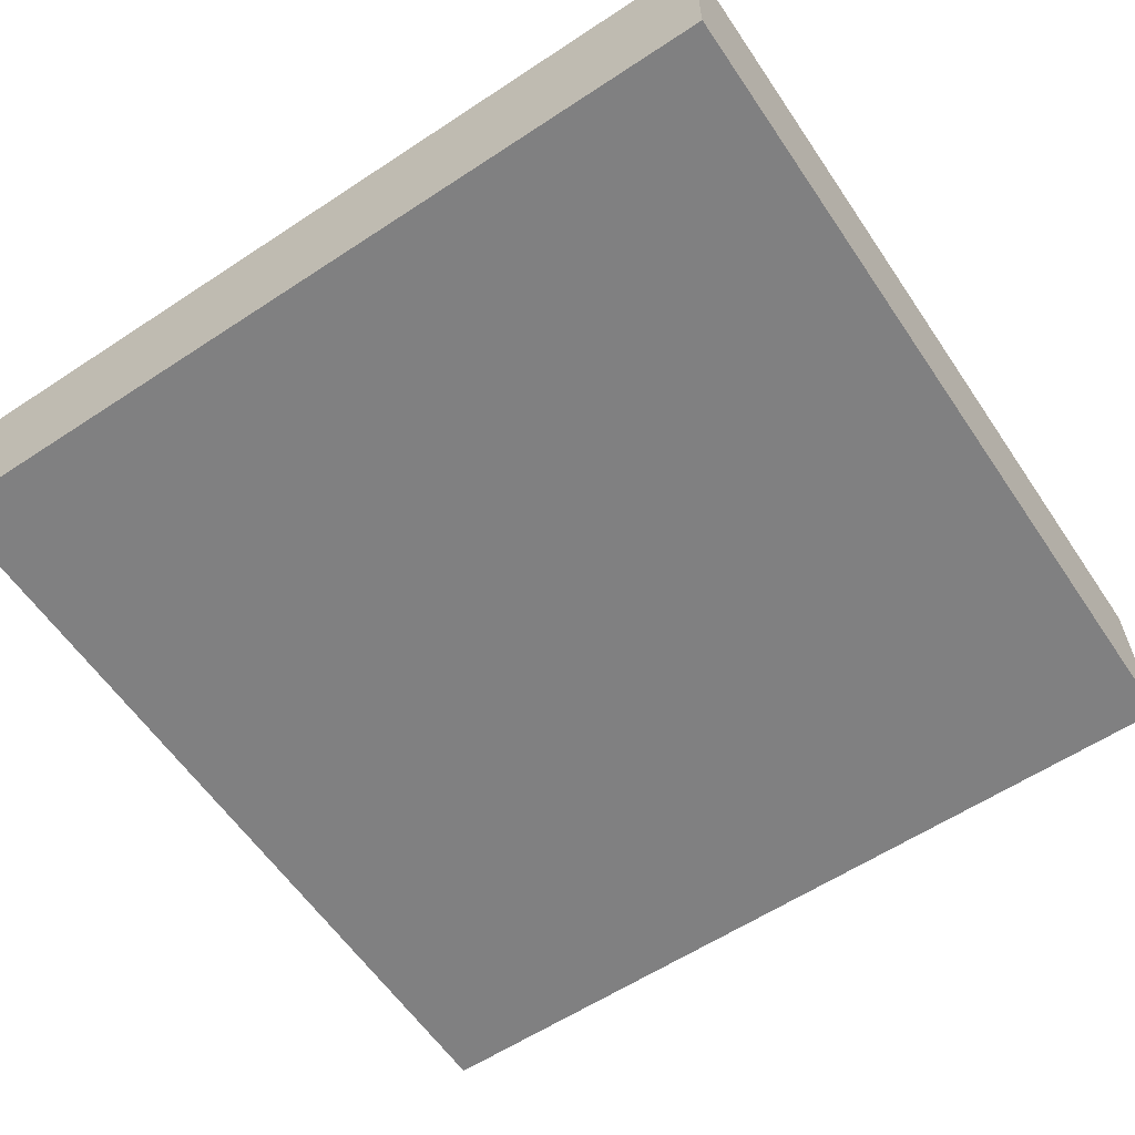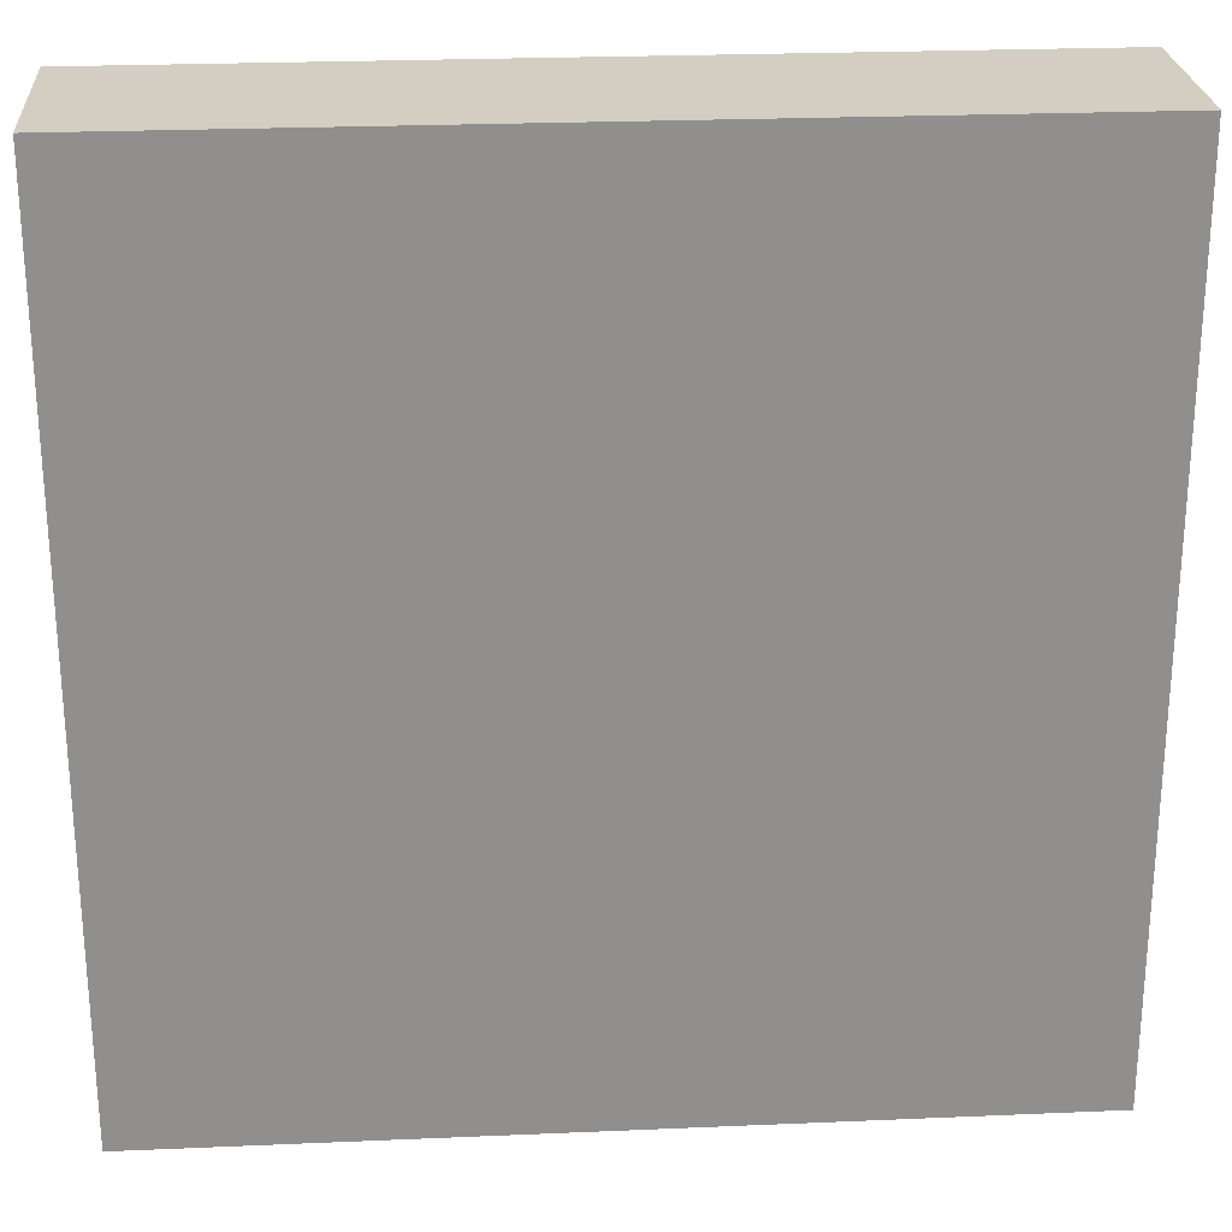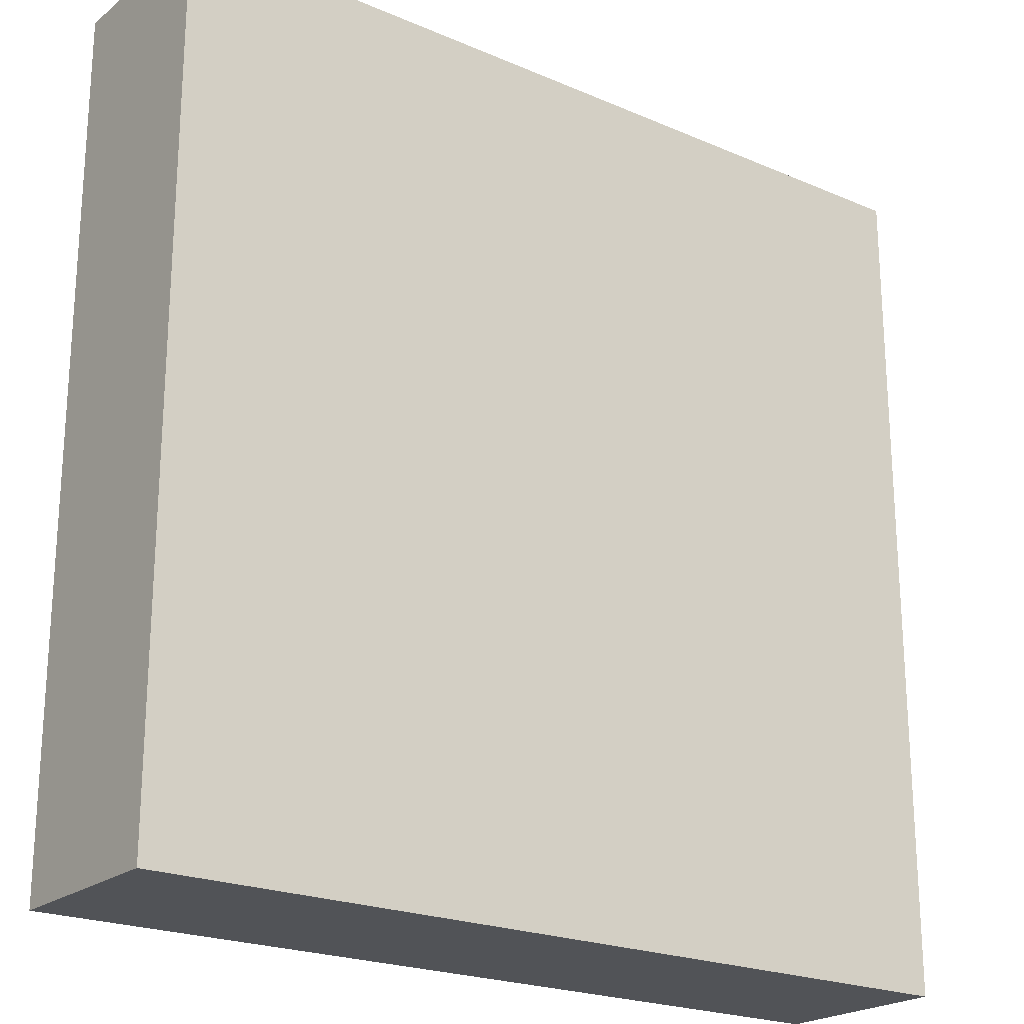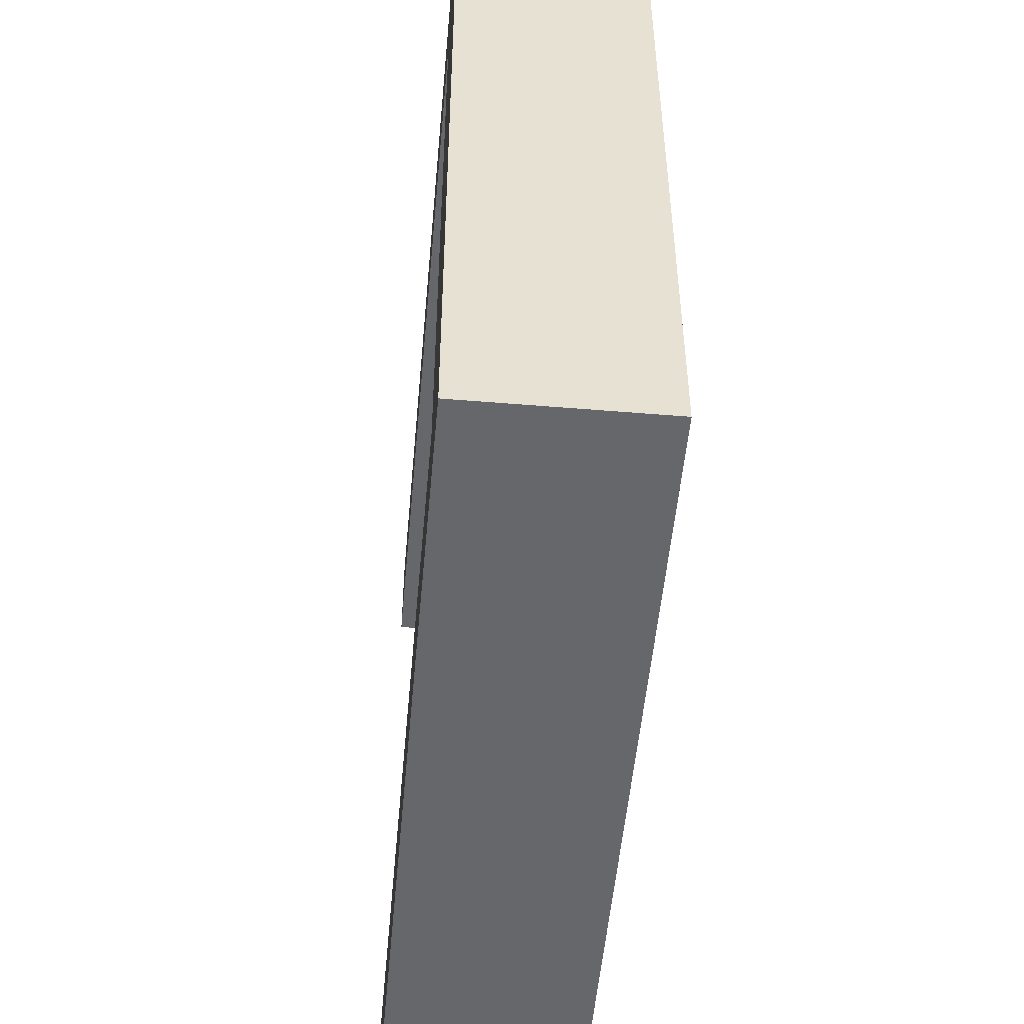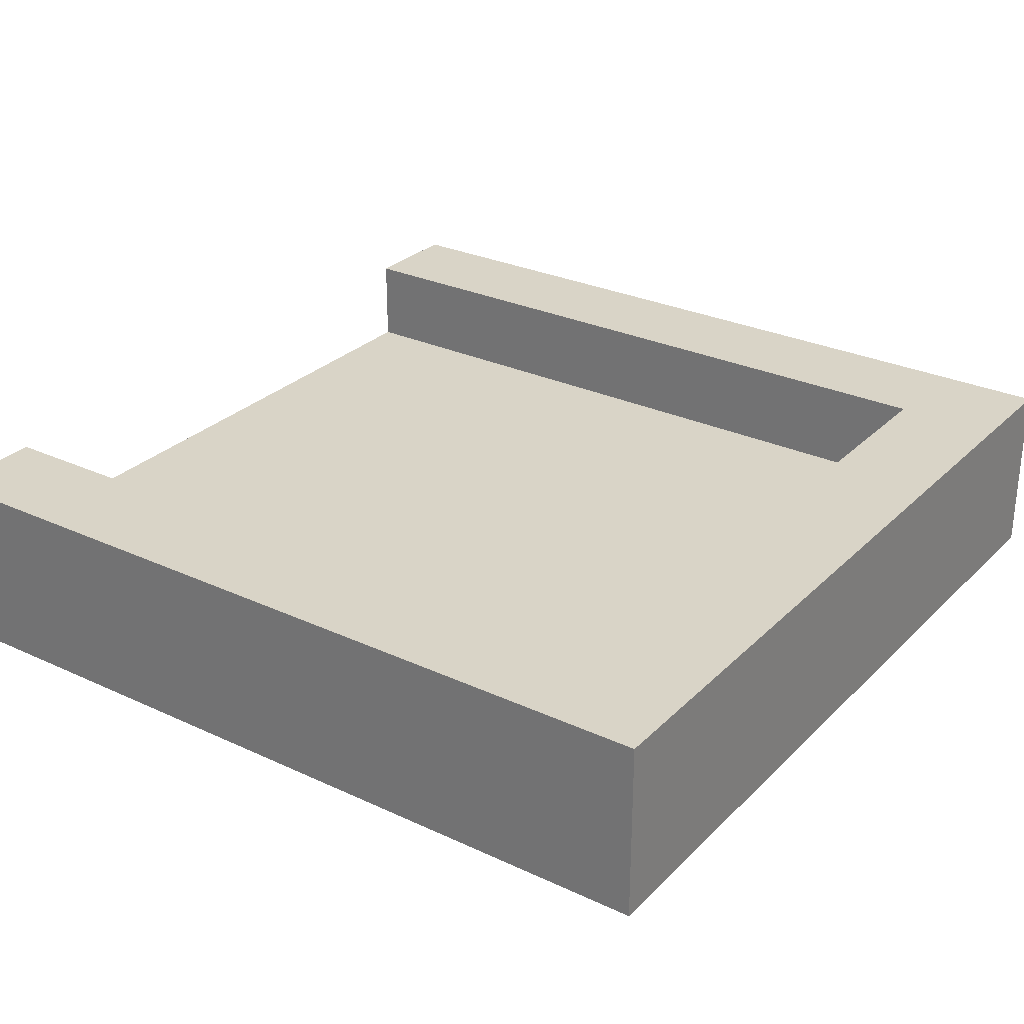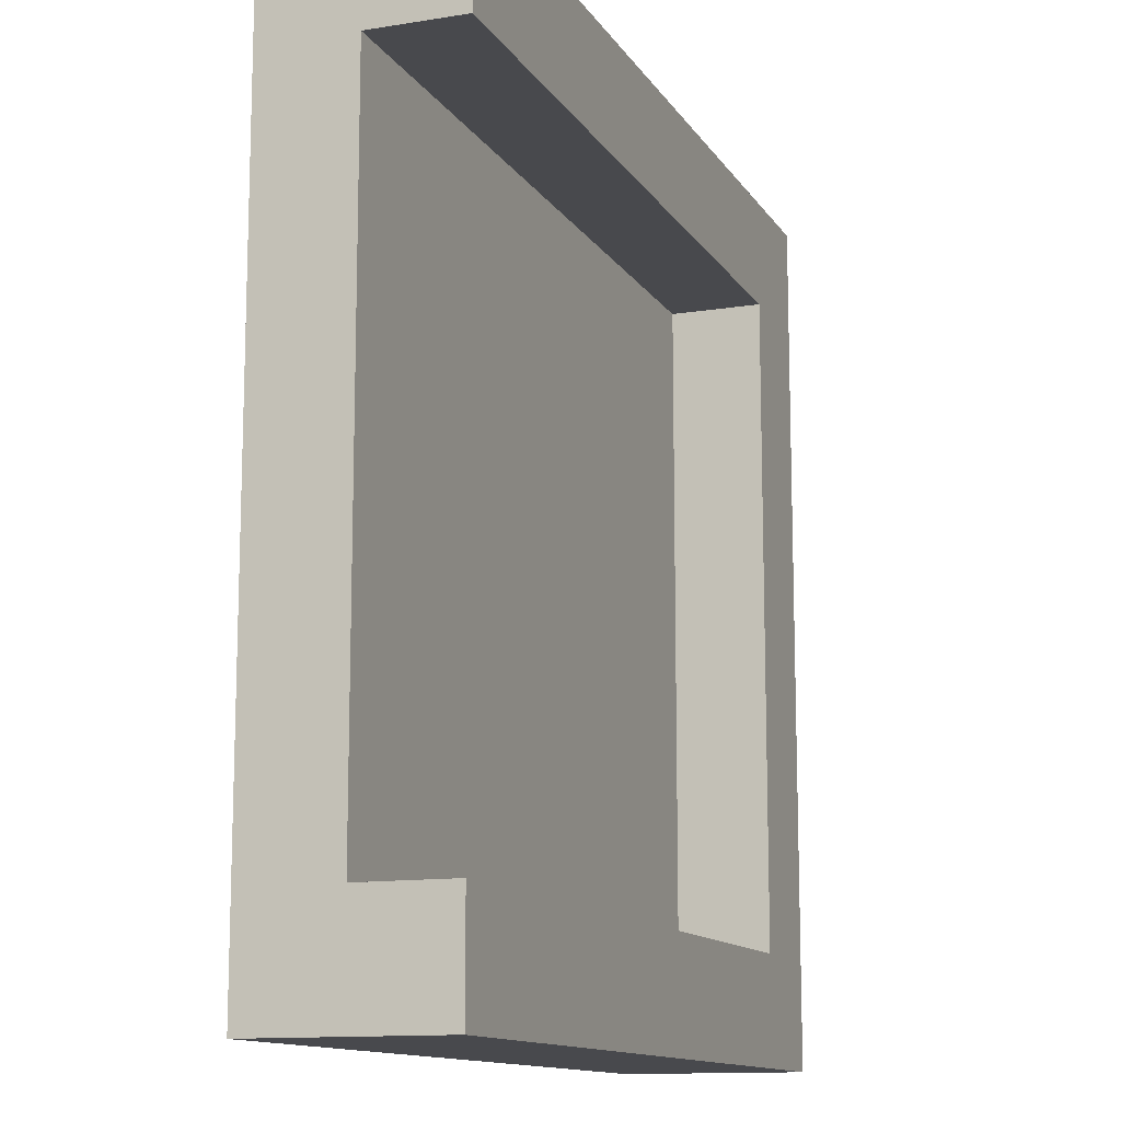
<metadata>
{"format":"obj","ext":"obj","renderer":"f3d","projection":"perspective","resolution":1024,"background":"white","views":[{"elev":-60.0,"azim":-56.0,"up":"+Y"},{"elev":25.0,"azim":-4.0,"up":"+Z"},{"elev":-22.0,"azim":-36.8,"up":"+Z"},{"elev":-52.2,"azim":-95.1,"up":"+Z"},{"elev":28.4,"azim":-145.0,"up":"+Y"},{"elev":-12.5,"azim":110.6,"up":"+Z"}]}
</metadata>
<code>
o modularBuildings_001
v 1 0.2125 -0
v 1 0.2125 -0.125
v 0.125 0.2125 -0.125
v 0.125 0.2125 -0.875
v 1 0.2125 -0.875
v 1 0.2125 -1
v -0 0.2125 -1
v 0 0.2125 0
v 1 0 -0
v 1 0 -1
v 1 0.1062 -0.875
v 1 0.1062 -0.125
v 0 0 0
v -0 0 -1
v 0.125 0.1062 -0.875
v 0.125 0.1062 -0.125
f 4 7 8
f 9 10 12
f 13 10 9
f 1 13 9
f 8 14 13
f 7 10 14
f 4 11 5
f 3 15 4
f 2 16 3
f 11 16 12
f 8 1 3
f 1 2 3
f 5 6 4
f 6 7 4
f 8 3 4
f 10 6 11
f 6 5 11
f 2 1 12
f 1 9 12
f 10 11 12
f 13 14 10
f 1 8 13
f 8 7 14
f 7 6 10
f 4 15 11
f 3 16 15
f 2 12 16
f 11 15 16

</code>
